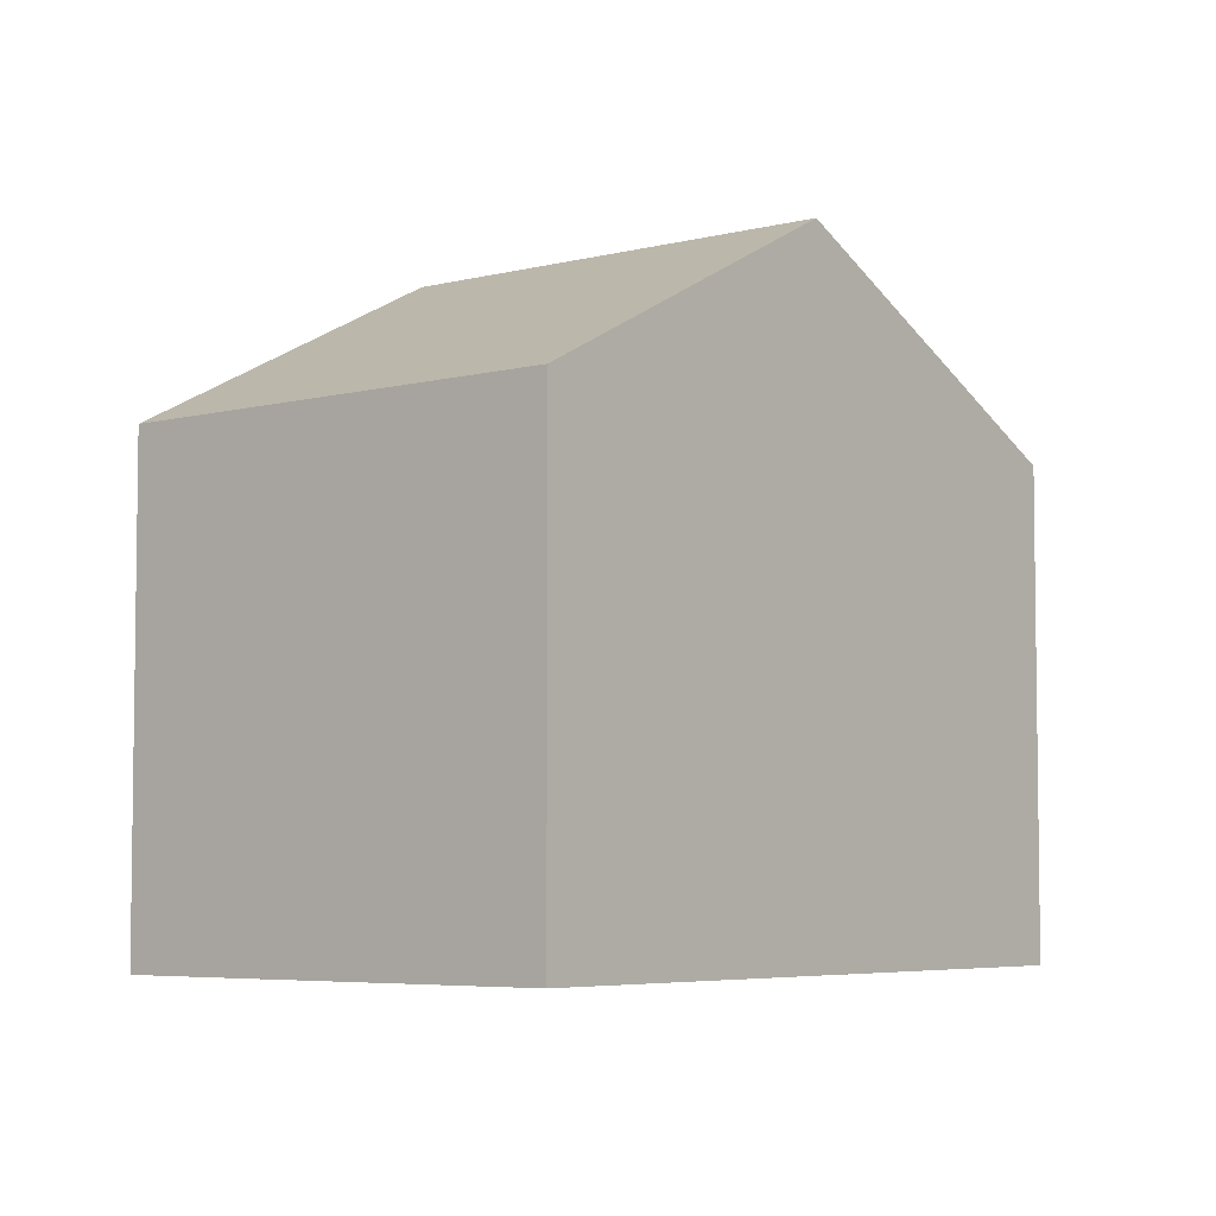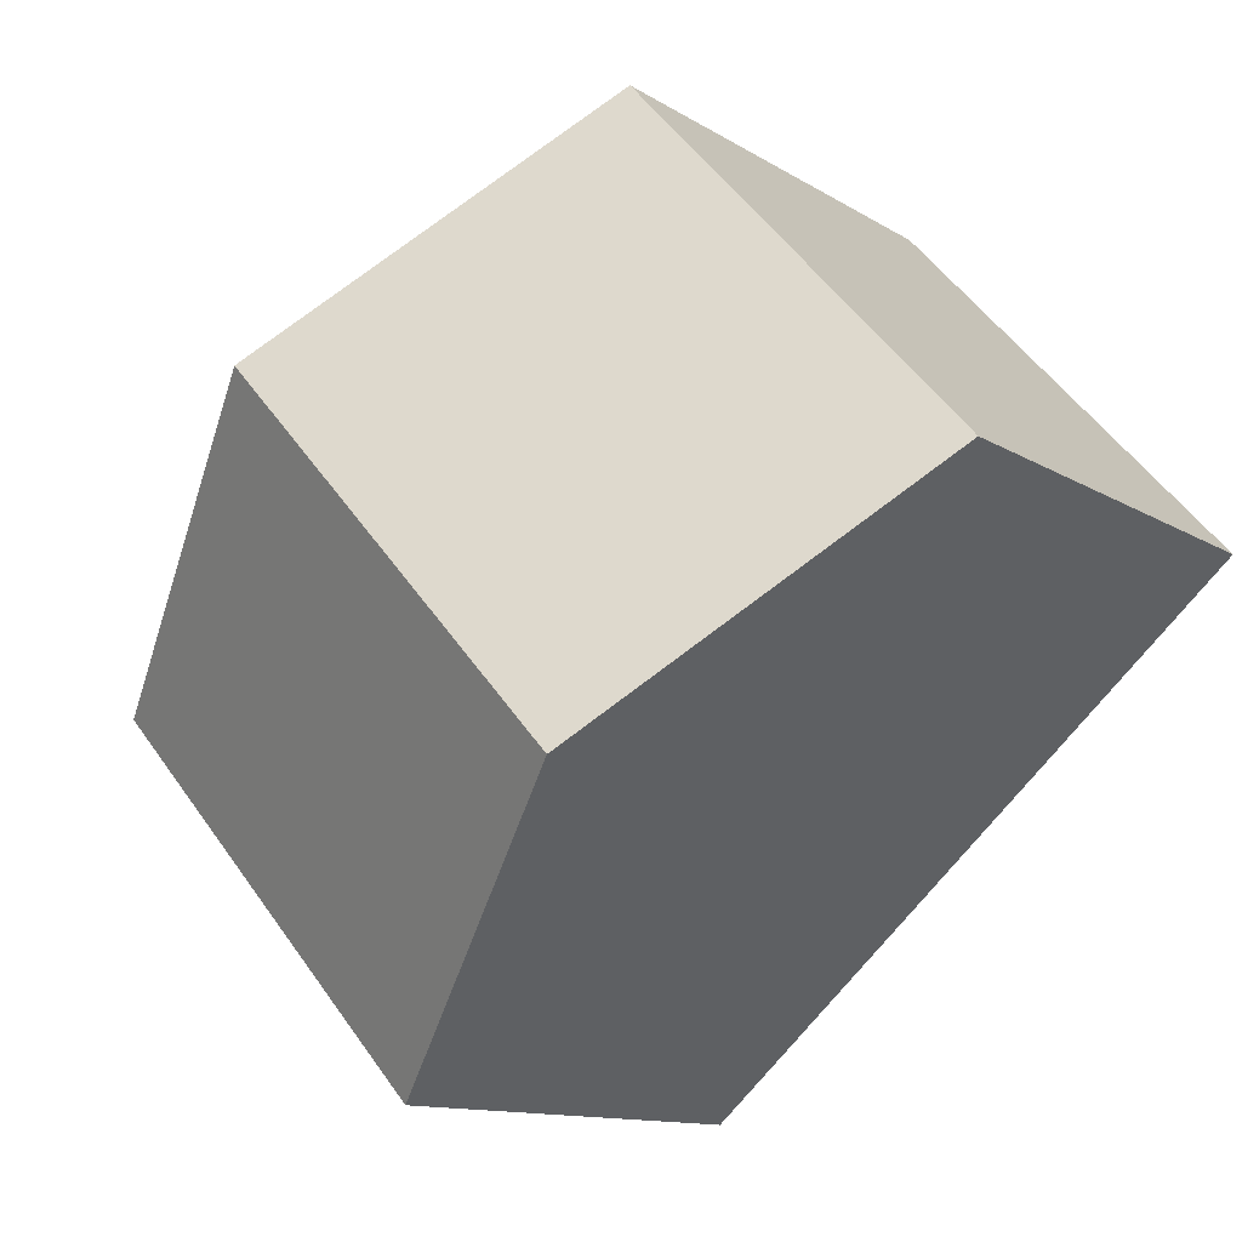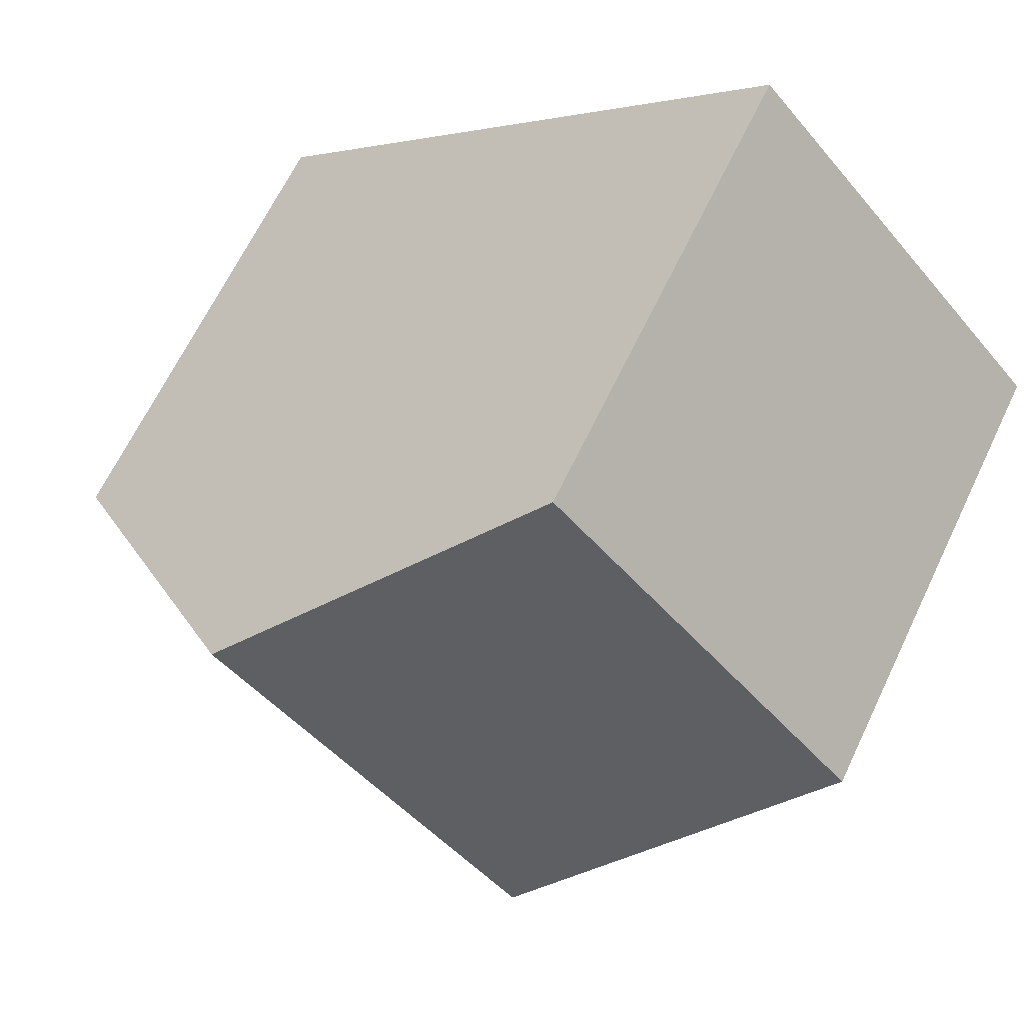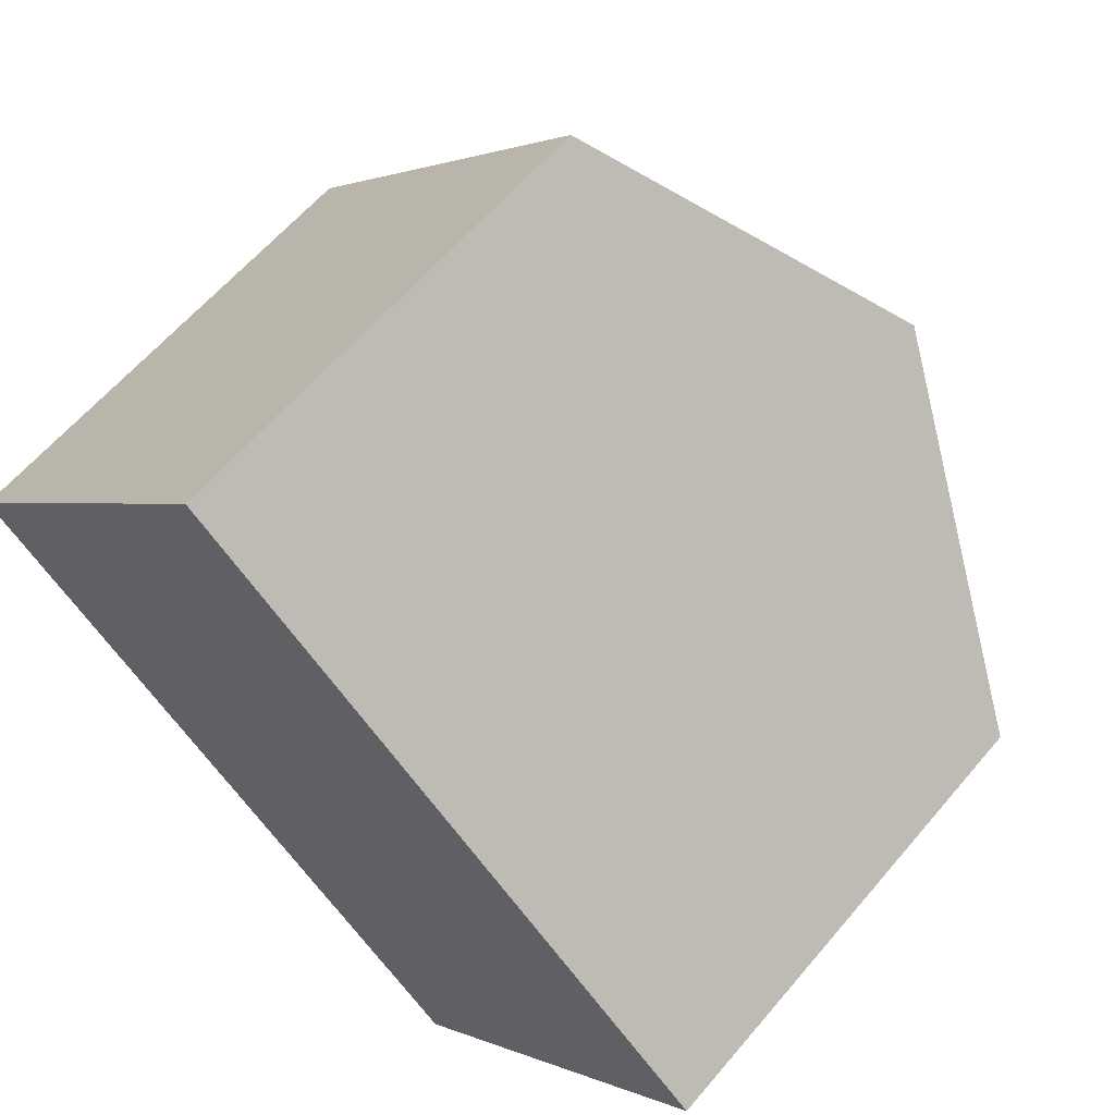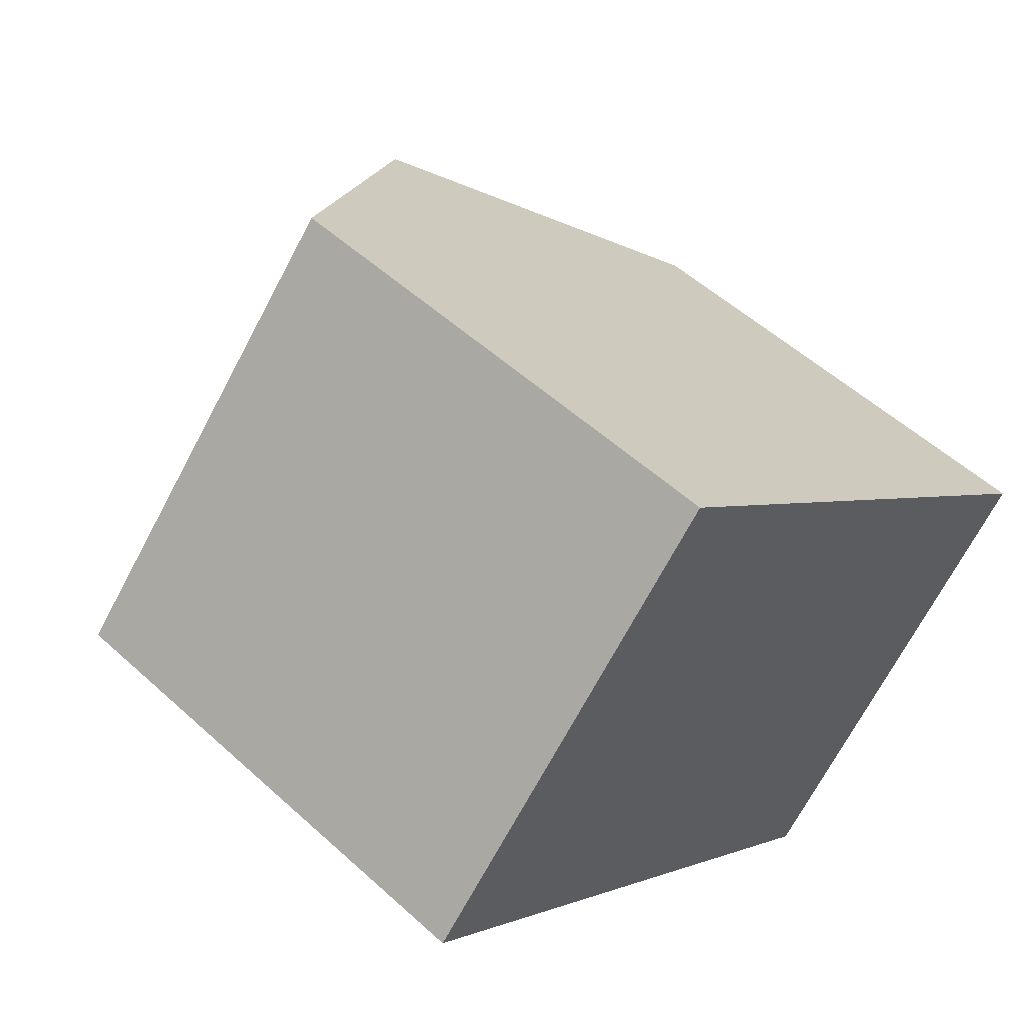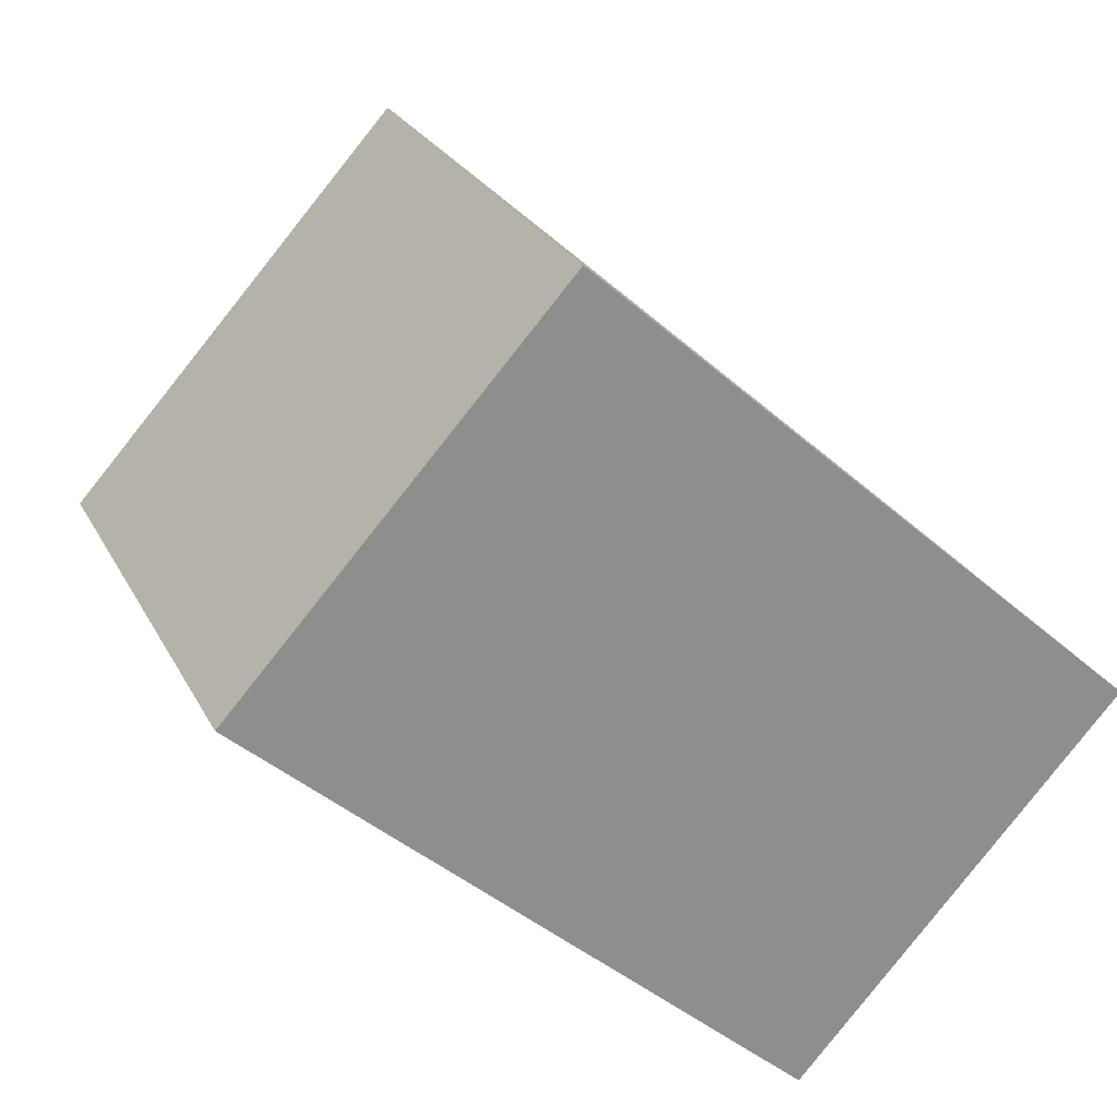
<metadata>
{"format":"obj","ext":"obj","renderer":"f3d","projection":"perspective","resolution":1024,"background":"white","views":[{"elev":-5.3,"azim":171.3,"up":"+Y"},{"elev":-11.7,"azim":-145.8,"up":"+Z"},{"elev":65.2,"azim":-154.5,"up":"+Z"},{"elev":61.1,"azim":40.0,"up":"+Z"},{"elev":53.0,"azim":-45.7,"up":"+Z"},{"elev":25.2,"azim":-21.8,"up":"+Z"}]}
</metadata>
<code>
v  3.526 8.644 -3.17
v  4.143 6.29 4.593
v  7.669 8.644 1.424
v  0.0001339 6.29 -0.0001994
v  7.053 6.29 -6.339
v  11.2 6.29 -1.746
v  7.669 -8.719e-17 1.424
v  7.053 3.881e-16 -6.339
v  11.2 1.069e-16 -1.745
v  4.143 -2.812e-16 4.593
v  3.526 1.941e-16 -3.169
v  0 0 0
g defaultobject
f 1 2 3
f 2 1 4
f 5 3 6
f 3 5 1
f 7 8 9
f 8 7 10
f 8 10 11
f 11 10 12
f 6 7 9
f 7 6 10
f 10 6 2
f 2 6 3
f 4 11 12
f 11 4 8
f 8 4 5
f 5 4 1
f 2 12 10
f 12 2 4
f 8 6 9
f 6 8 5

</code>
